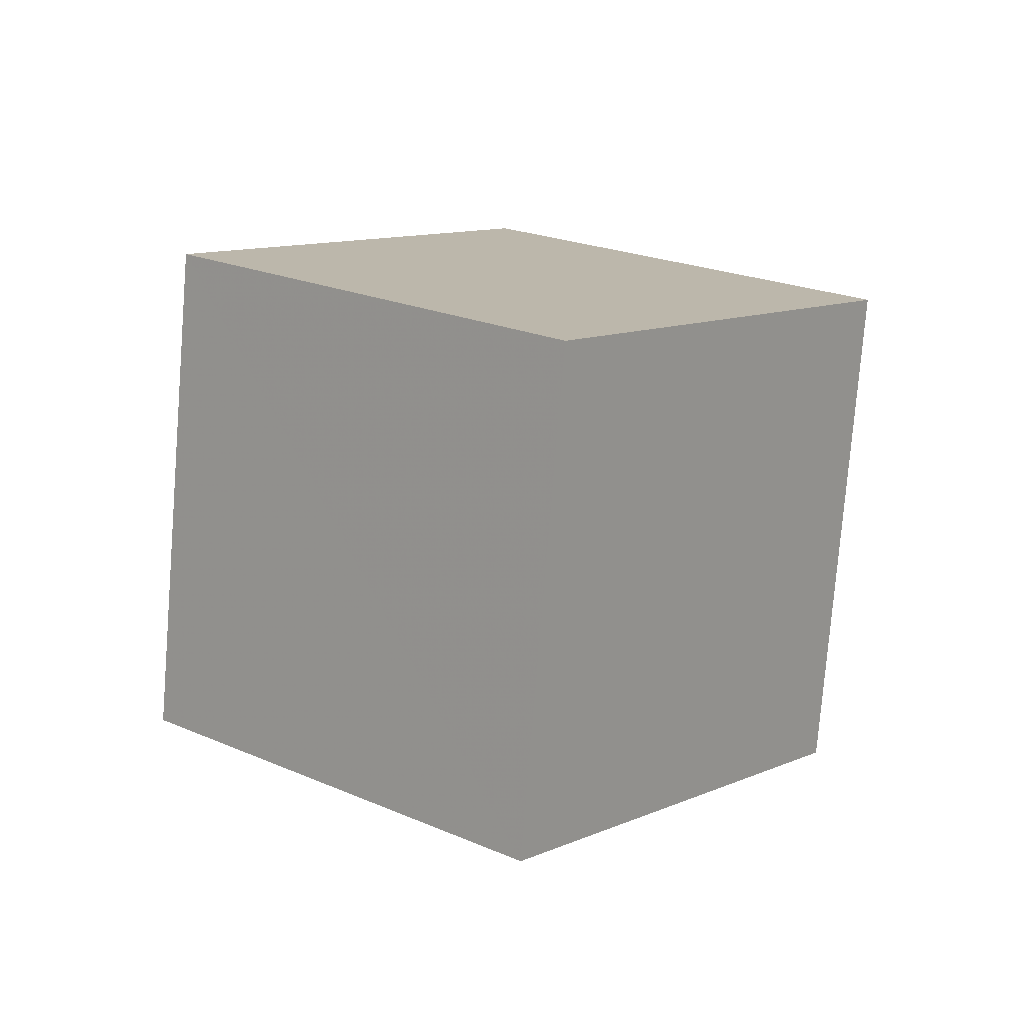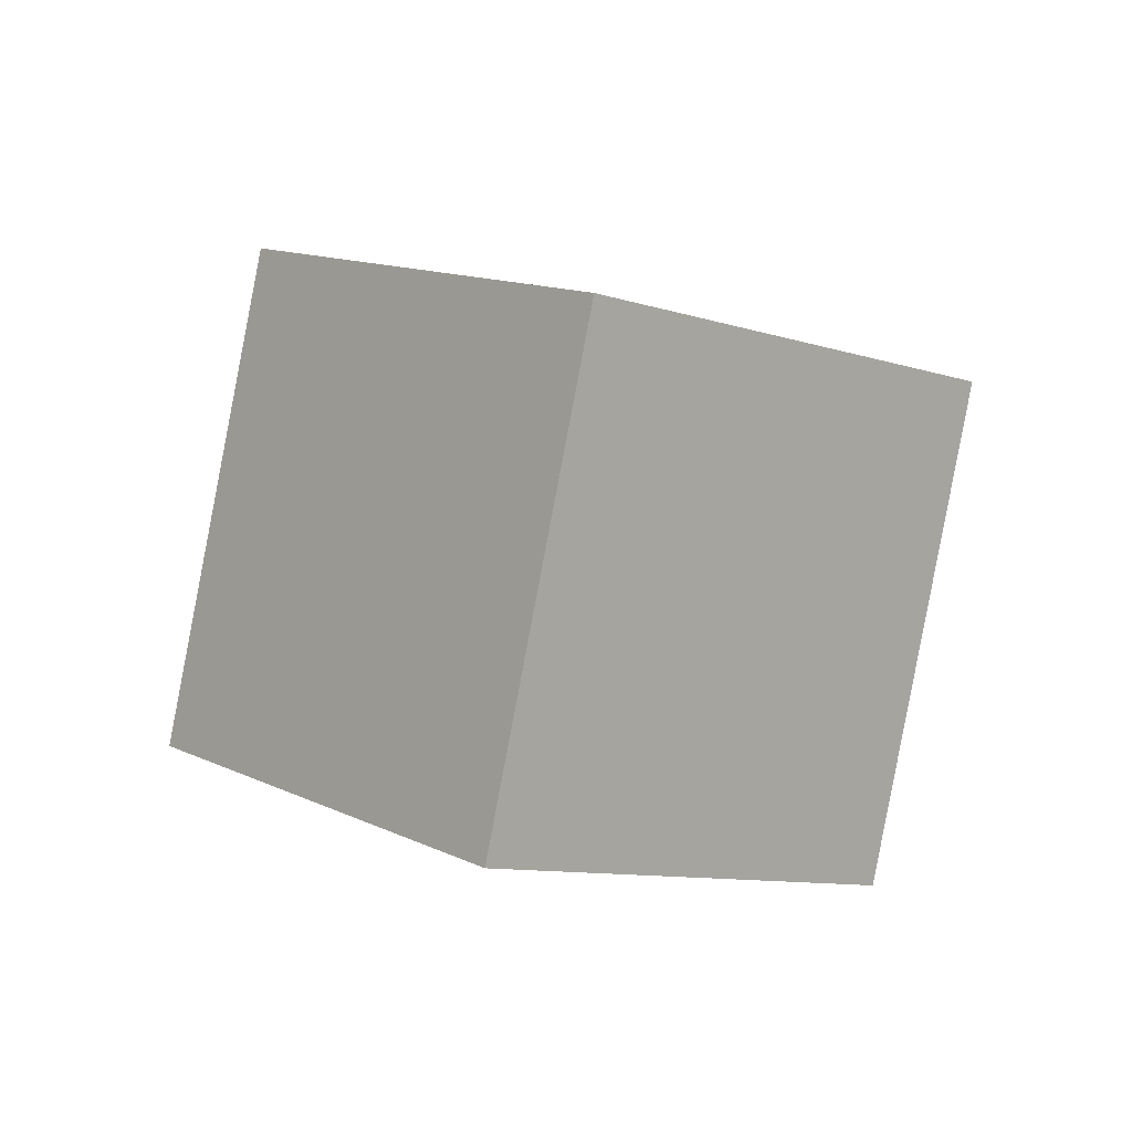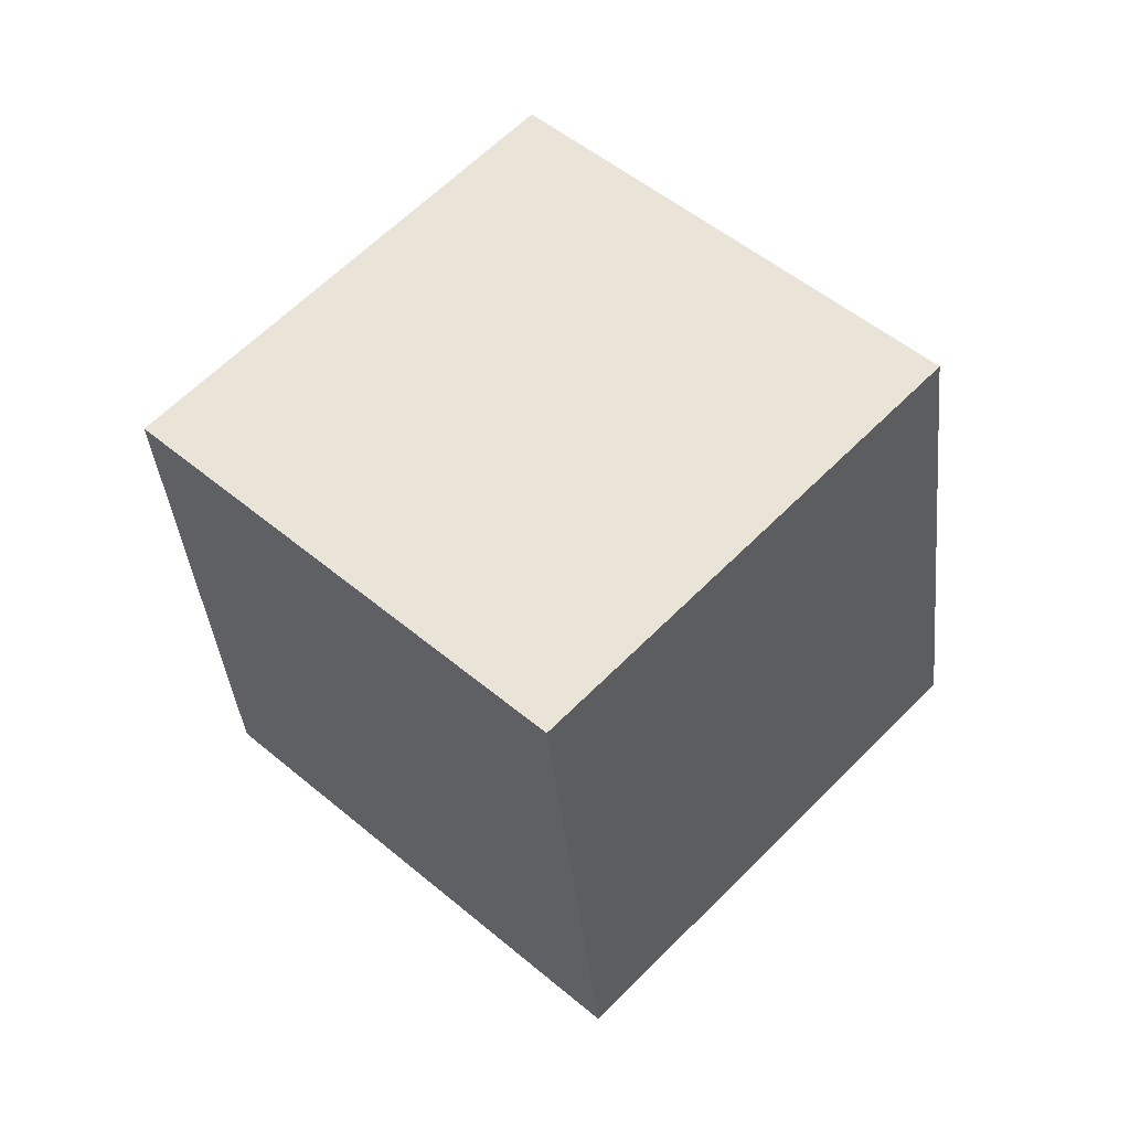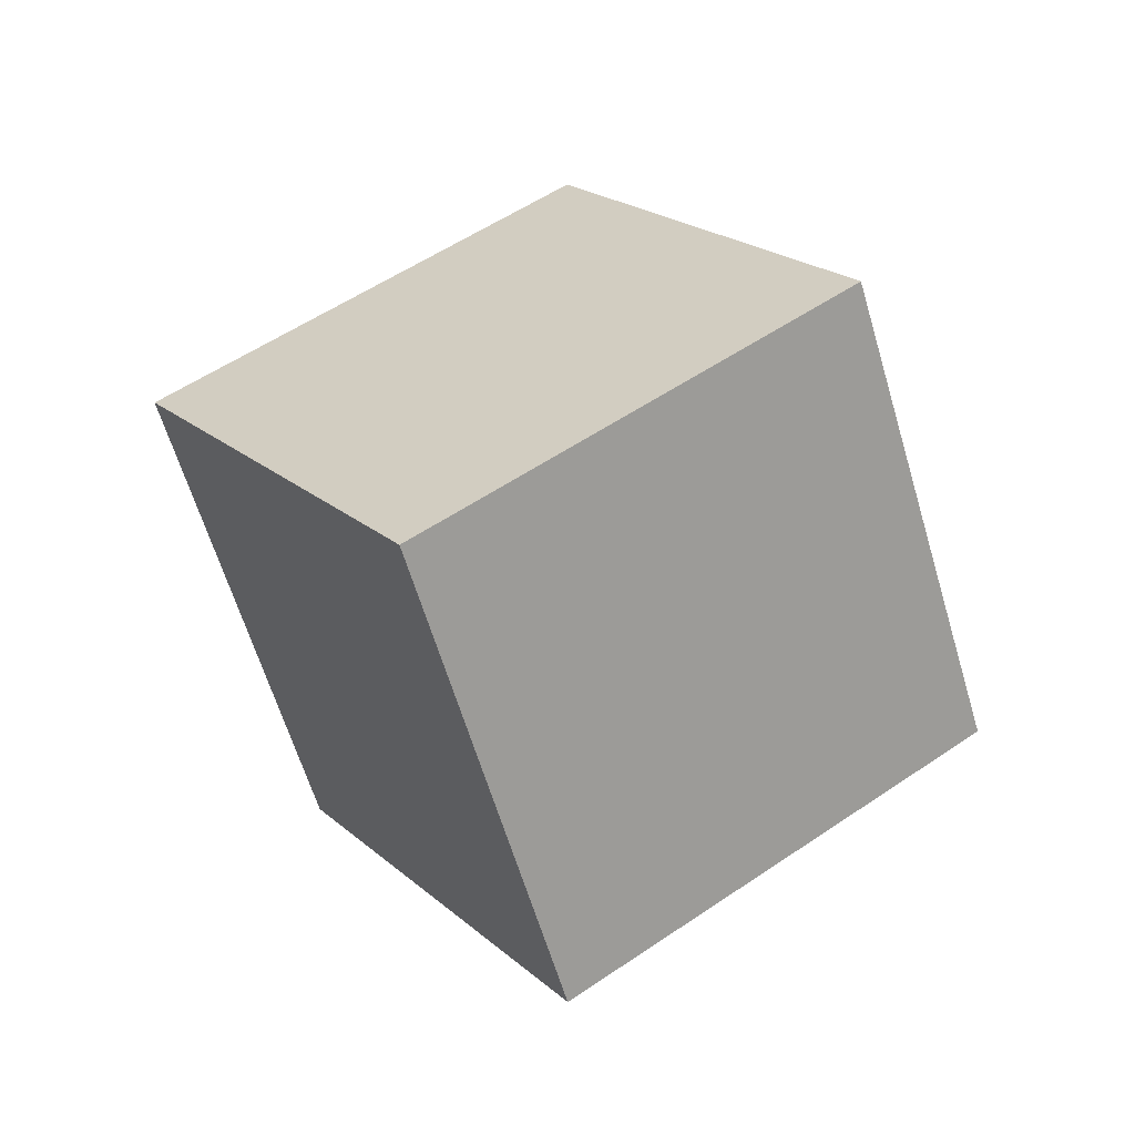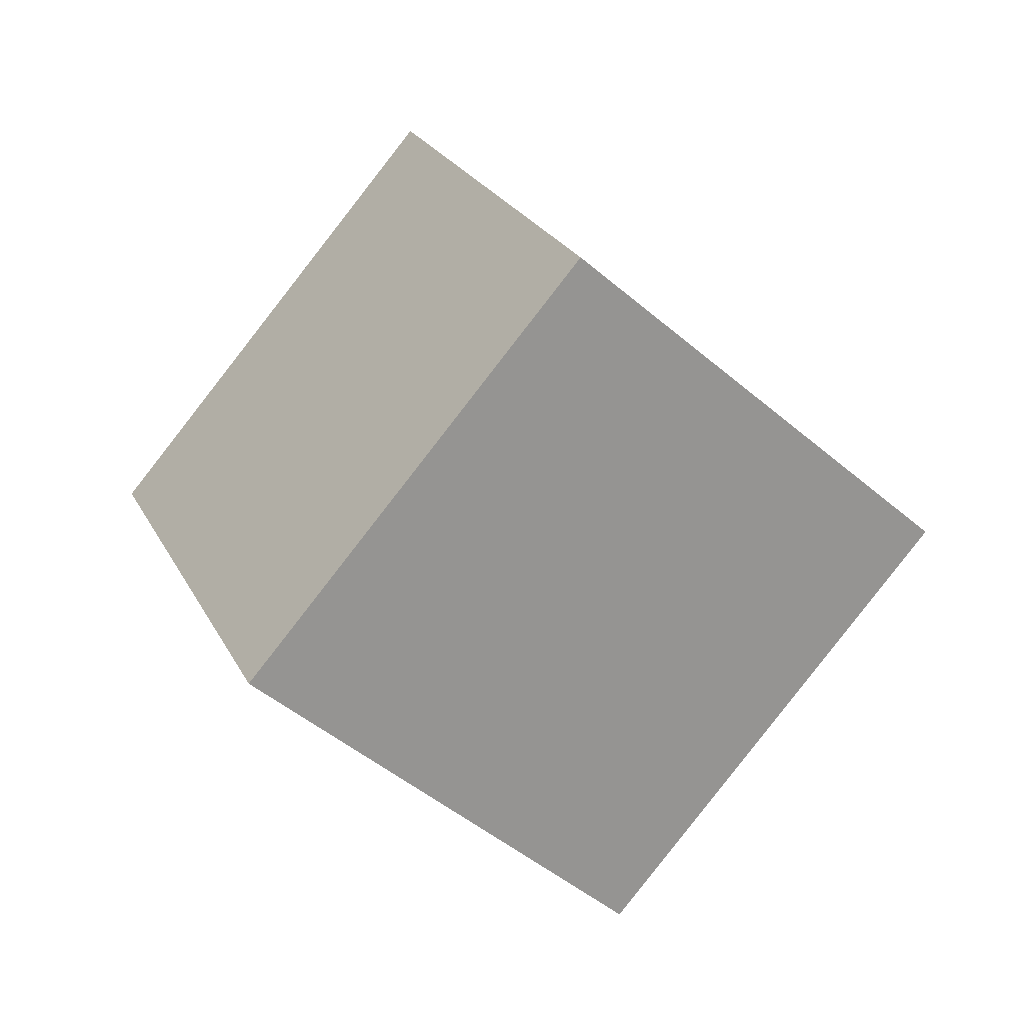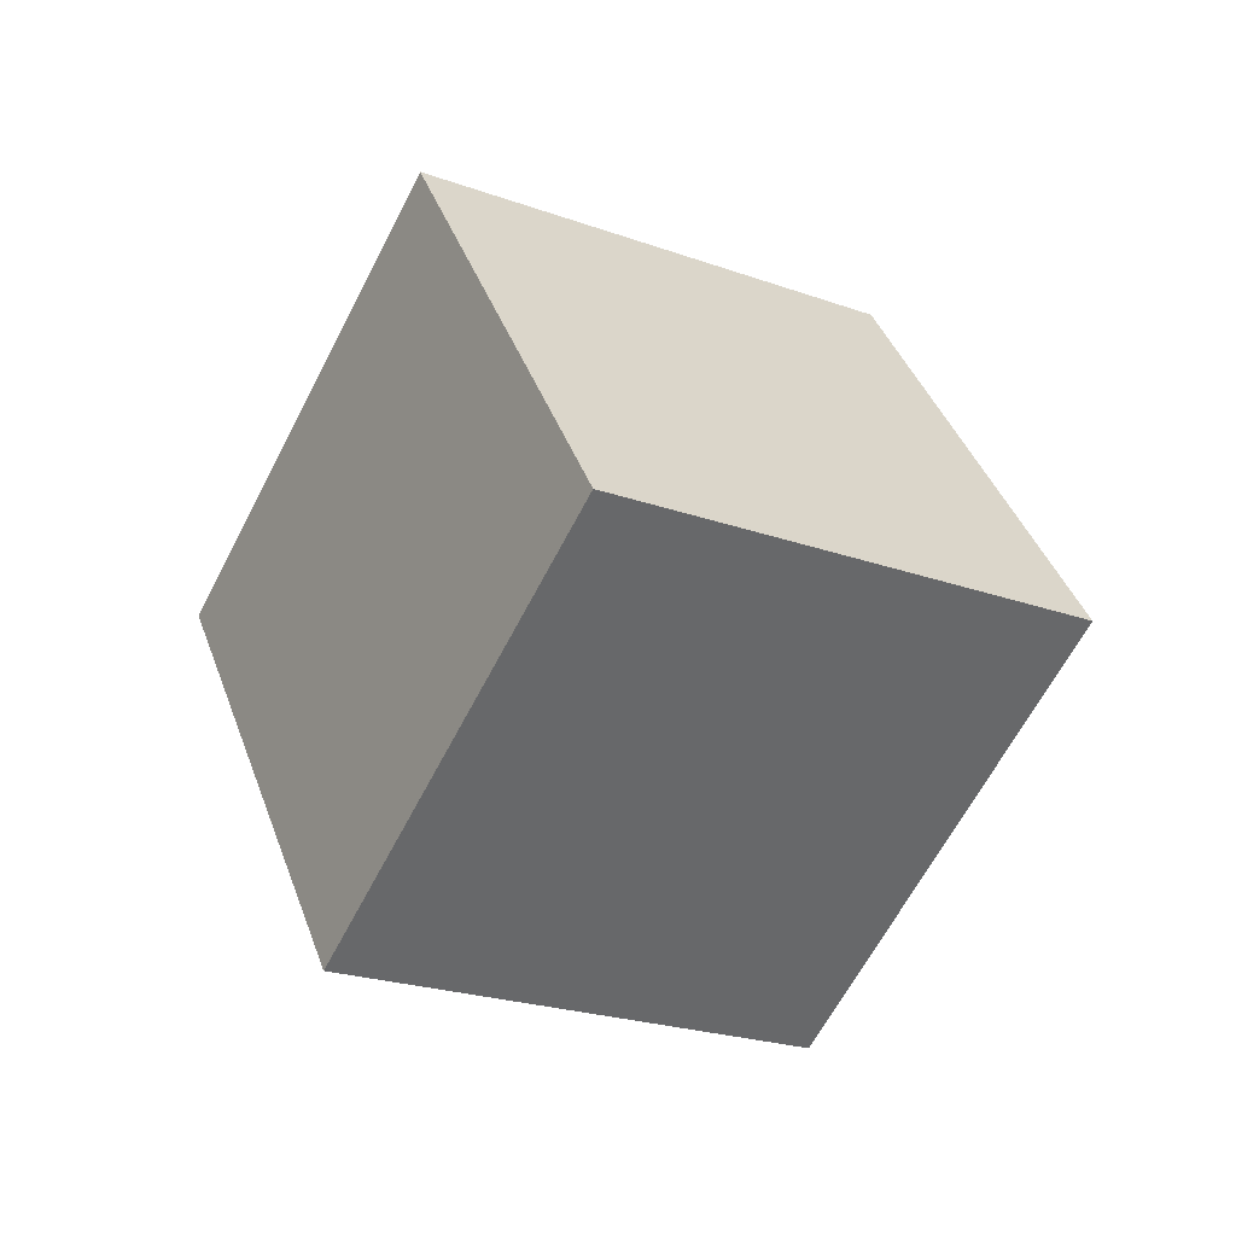
<metadata>
{"format":"obj","ext":"obj","renderer":"f3d","projection":"perspective","resolution":1024,"background":"white","views":[{"elev":-58.1,"azim":55.7,"up":"+Z"},{"elev":-53.2,"azim":126.6,"up":"+Y"},{"elev":-18.6,"azim":66.1,"up":"+Z"},{"elev":-14.0,"azim":33.3,"up":"+Y"},{"elev":-20.2,"azim":108.6,"up":"+Z"},{"elev":68.0,"azim":-130.8,"up":"+Y"}]}
</metadata>
<code>
v  1.337  2.358  1.496
v  1.205  1.665  0.7864
v  2.035  1.195  1.091
v  2.166  1.889  1.8
v  0.7933  1.811  2.132
v  0.6619  1.117  1.423
v  1.491  0.6478  1.728
v  1.623  1.341  2.437
f 3 1 2
f 5 7 6
f 1 3 4
f 1 6 2
f 7 5 8
f 2 7 3
f 6 1 5
f 3 8 4
f 7 2 6
f 1 8 5
f 8 3 7
f 8 1 4

</code>
